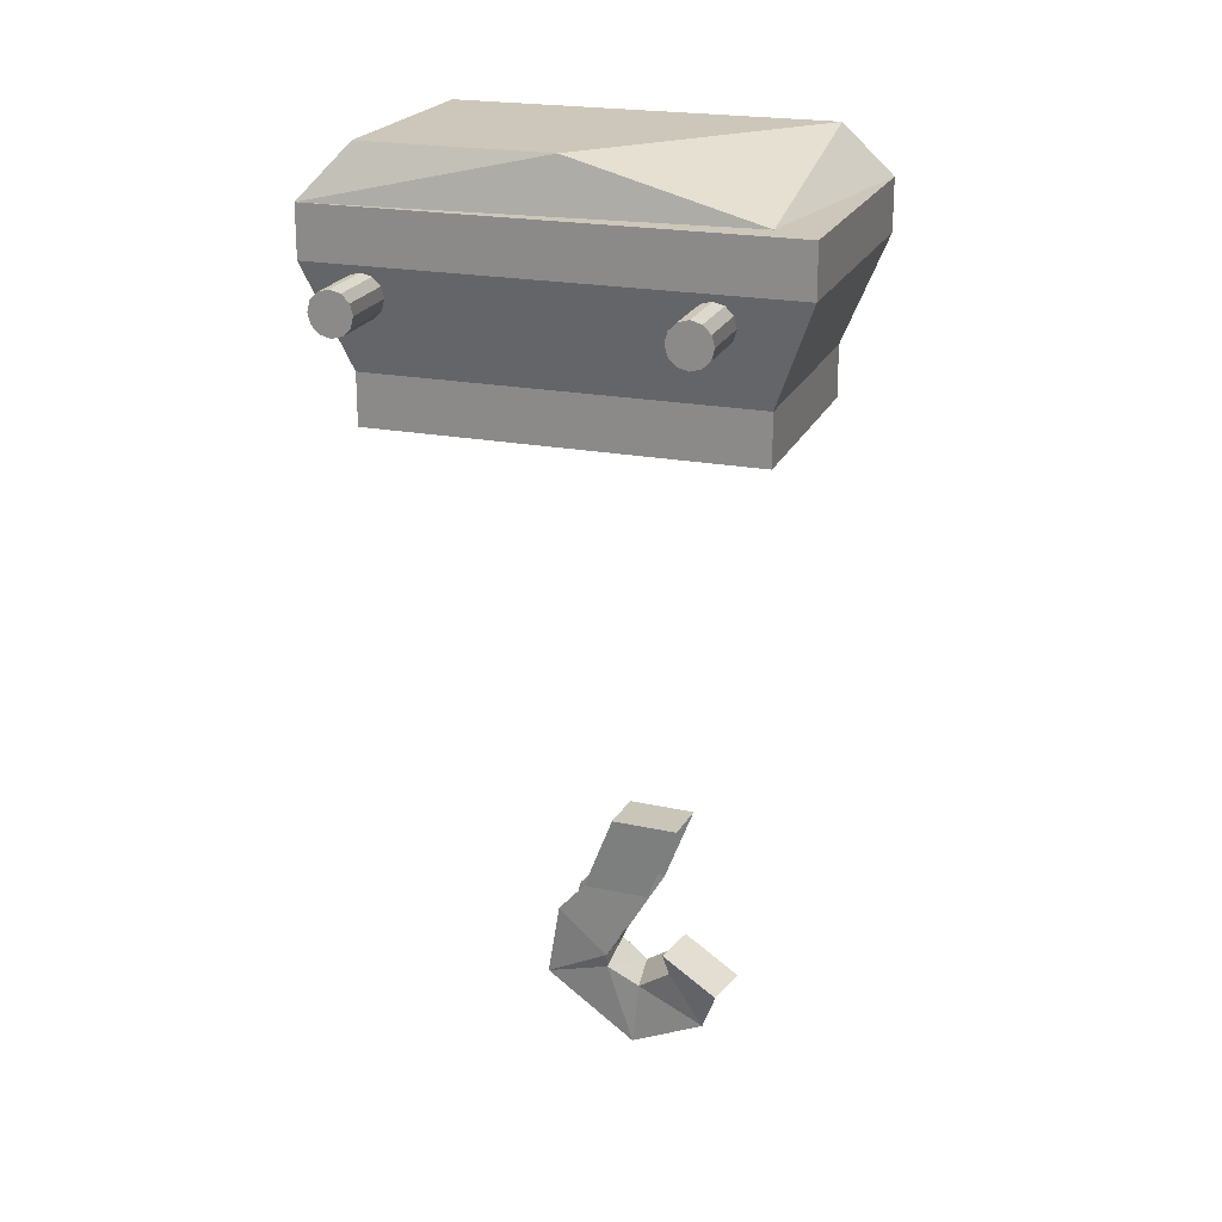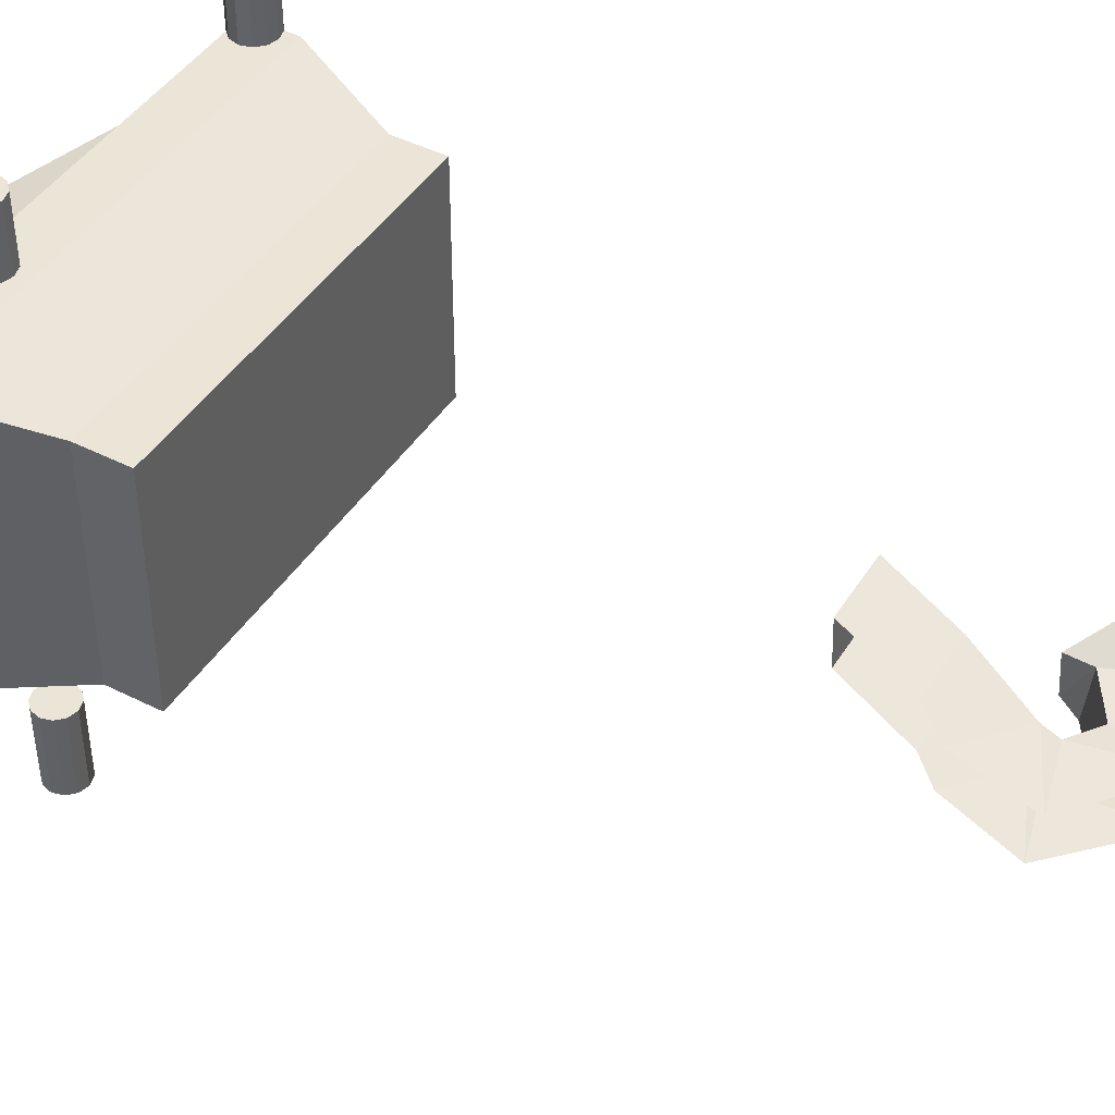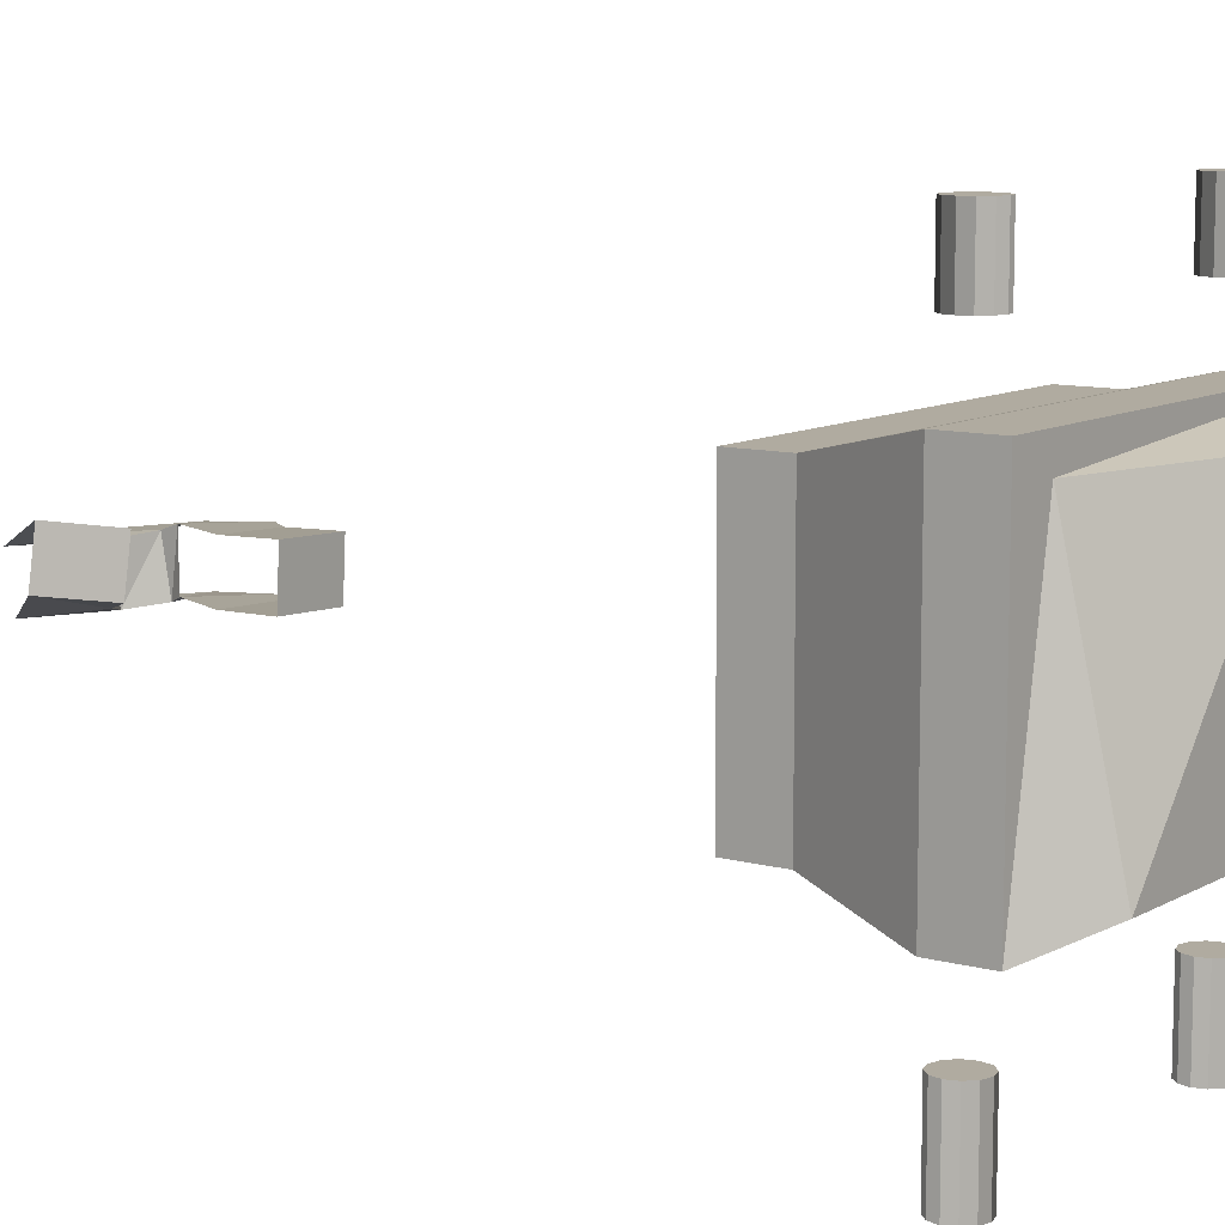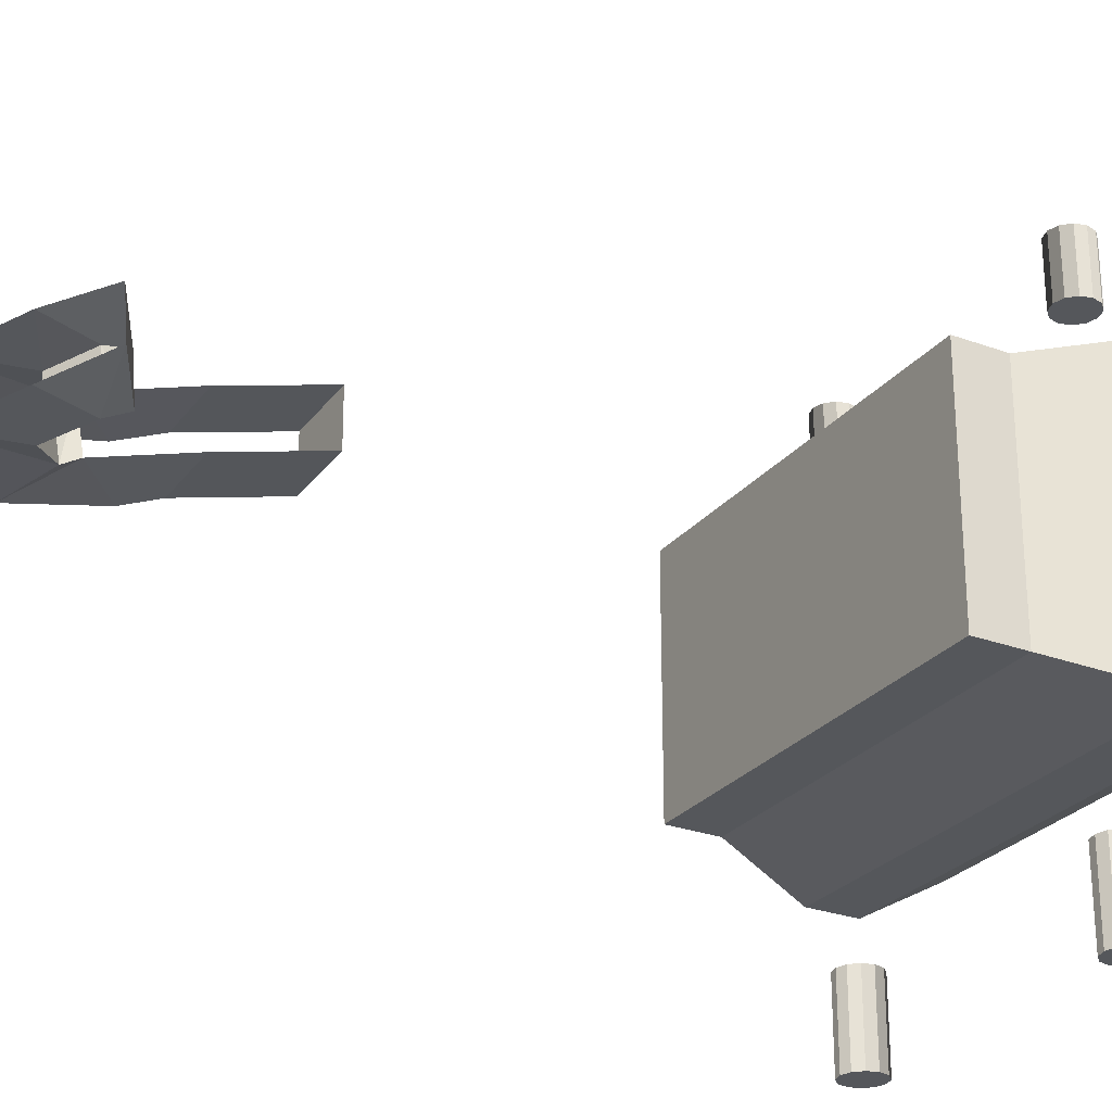
<metadata>
{"format":"obj","ext":"obj","renderer":"f3d","projection":"perspective","resolution":1024,"background":"white","views":[{"elev":21.4,"azim":18.9,"up":"+Y"},{"elev":44.3,"azim":-59.3,"up":"+Z"},{"elev":9.8,"azim":125.1,"up":"+Z"},{"elev":-26.7,"azim":60.0,"up":"+Z"}]}
</metadata>
<code>
v -1.451 0.00542 0.8712
v -1.477 0.005518 0.8702
v -1.489 -0.02561 0.8671
v -1.463 -0.02571 0.8682
v -1.488 -0.02592 0.8476
v -1.476 0.005211 0.8506
v -1.45 0.005113 0.8517
v -1.462 -0.02602 0.8487
v -1.45 0.005113 0.8517
v -1.476 0.005211 0.8506
v -1.477 0.005518 0.8702
v -1.451 0.00542 0.8712
v -1.478 -0.05272 0.8473
v -1.498 -0.0356 0.847
v -1.488 -0.02592 0.8476
v -1.462 -0.02602 0.8487
v -1.5 -0.03778 0.8663
v -1.48 -0.0549 0.8666
v -1.463 -0.02571 0.8682
v -1.489 -0.02561 0.8671
v -1.48 -0.05792 0.845
v -1.478 -0.05272 0.8473
v -1.48 -0.0549 0.8666
v -1.506 -0.06491 0.8439
v -1.498 -0.0356 0.847
v -1.478 -0.05272 0.8473
v -1.506 -0.06825 0.8631
v -1.48 -0.0549 0.8666
v -1.5 -0.03778 0.8663
v -1.471 -0.06755 0.8433
v -1.48 -0.05792 0.845
v -1.48 -0.06127 0.8643
v -1.48 -0.0549 0.8666
v -1.48 -0.06127 0.8643
v -1.48 -0.05792 0.845
v -1.506 -0.06825 0.8631
v -1.48 -0.06127 0.8643
v -1.48 -0.0549 0.8666
v -1.478 -0.05272 0.8473
v -1.48 -0.05792 0.845
v -1.506 -0.06491 0.8439
v -1.474 -0.09343 0.8423
v -1.506 -0.06491 0.8439
v -1.48 -0.05792 0.845
v -1.471 -0.09448 0.8616
v -1.48 -0.06127 0.8643
v -1.506 -0.06825 0.8631
v -1.455 -0.05895 0.8661
v -1.456 -0.05728 0.8467
v -1.471 -0.06755 0.8433
v -1.468 -0.0686 0.8626
v -1.48 -0.06127 0.8643
v -1.468 -0.0686 0.8626
v -1.471 -0.06755 0.8433
v -1.471 -0.09448 0.8616
v -1.468 -0.0686 0.8626
v -1.48 -0.06127 0.8643
v -1.48 -0.05792 0.845
v -1.471 -0.06755 0.8433
v -1.474 -0.09343 0.8423
v -1.444 -0.07975 0.8435
v -1.474 -0.09343 0.8423
v -1.471 -0.06755 0.8433
v -1.442 -0.08142 0.8629
v -1.468 -0.0686 0.8626
v -1.471 -0.09448 0.8616
v -1.453 -0.04972 0.8493
v -1.456 -0.05728 0.8467
v -1.455 -0.05895 0.8661
v -1.442 -0.08142 0.8629
v -1.455 -0.05895 0.8661
v -1.468 -0.0686 0.8626
v -1.471 -0.06755 0.8433
v -1.456 -0.05728 0.8467
v -1.444 -0.07975 0.8435
v -1.43 -0.06192 0.8533
v -1.444 -0.07975 0.8435
v -1.456 -0.05728 0.8467
v -1.434 -0.06203 0.8725
v -1.457 -0.04983 0.8686
v -1.455 -0.05895 0.8661
v -1.442 -0.08142 0.8629
v -1.434 -0.06203 0.8725
v -1.43 -0.06192 0.8533
v -1.453 -0.04972 0.8493
v -1.457 -0.04983 0.8686
v -1.455 -0.05895 0.8661
v -1.457 -0.04983 0.8686
v -1.453 -0.04972 0.8493
v -1.456 -0.05728 0.8467
v -1.453 -0.04972 0.8493
v -1.43 -0.06192 0.8533
v -1.557 0.1855 0.9108
v -1.557 0.1855 0.8208
v -1.557 0.1655 0.8208
v -1.557 0.1655 0.9108
v -1.407 0.1655 0.8208
v -1.407 0.1855 0.8208
v -1.407 0.1855 0.9108
v -1.407 0.1655 0.9108
v -1.557 0.1655 0.8208
v -1.407 0.1655 0.8208
v -1.407 0.1655 0.9108
v -1.557 0.1655 0.9108
v -1.573 0.2255 0.9203
v -1.573 0.2255 0.8114
v -1.557 0.1855 0.8208
v -1.557 0.1855 0.9108
v -1.407 0.1655 0.9108
v -1.407 0.1855 0.9108
v -1.557 0.1855 0.9108
v -1.557 0.1655 0.9108
v -1.557 0.1855 0.8208
v -1.407 0.1855 0.8208
v -1.407 0.1655 0.8208
v -1.557 0.1655 0.8208
v -1.573 0.2255 0.8114
v -1.391 0.2255 0.8114
v -1.407 0.1855 0.8208
v -1.557 0.1855 0.8208
v -1.391 0.2255 0.8114
v -1.391 0.2255 0.9203
v -1.407 0.1855 0.9108
v -1.407 0.1855 0.8208
v -1.391 0.2255 0.9203
v -1.573 0.2255 0.9203
v -1.557 0.1855 0.9108
v -1.407 0.1855 0.9108
v -1.573 0.2455 0.9203
v -1.573 0.2455 0.8114
v -1.573 0.2255 0.8114
v -1.573 0.2255 0.9203
v -1.573 0.2455 0.8114
v -1.391 0.2455 0.8114
v -1.391 0.2255 0.8114
v -1.573 0.2255 0.8114
v -1.391 0.2455 0.8114
v -1.391 0.2455 0.9203
v -1.391 0.2255 0.9203
v -1.391 0.2255 0.8114
v -1.391 0.2455 0.9203
v -1.573 0.2455 0.9203
v -1.573 0.2255 0.9203
v -1.391 0.2255 0.9203
v -1.555 0.2655 0.9099
v -1.555 0.2655 0.8217
v -1.573 0.2455 0.8114
v -1.573 0.2455 0.9203
v -1.555 0.2655 0.8217
v -1.408 0.2655 0.8217
v -1.391 0.2455 0.8114
v -1.573 0.2455 0.8114
v -1.408 0.2455 0.9099
v -1.391 0.2455 0.9203
v -1.391 0.2455 0.8114
v -1.408 0.2455 0.9099
v -1.573 0.2455 0.9203
v -1.391 0.2455 0.9203
v -1.482 0.2655 0.9099
v -1.408 0.2655 0.8217
v -1.555 0.2655 0.8217
v -1.555 0.2655 0.9099
v -1.482 0.2655 0.9099
v -1.408 0.2455 0.9099
v -1.408 0.2655 0.8217
v -1.482 0.2655 0.9099
v -1.555 0.2655 0.9099
v -1.573 0.2455 0.9203
v -1.391 0.2455 0.8114
v -1.408 0.2655 0.8217
v -1.408 0.2455 0.9099
v -1.408 0.2455 0.9099
v -1.482 0.2655 0.9099
v -1.573 0.2455 0.9203
v -1.539 0.2286 0.9413
v -1.543 0.2275 0.9413
v -1.543 0.2275 0.9656
v -1.539 0.2286 0.9656
v -1.543 0.2275 0.9413
v -1.546 0.2245 0.9413
v -1.546 0.2245 0.9656
v -1.543 0.2275 0.9656
v -1.546 0.2245 0.9413
v -1.547 0.2205 0.9413
v -1.547 0.2205 0.9656
v -1.546 0.2245 0.9656
v -1.547 0.2205 0.9413
v -1.546 0.2164 0.9413
v -1.546 0.2164 0.9656
v -1.547 0.2205 0.9656
v -1.546 0.2164 0.9413
v -1.543 0.2135 0.9413
v -1.543 0.2135 0.9656
v -1.546 0.2164 0.9656
v -1.543 0.2135 0.9413
v -1.539 0.2124 0.9413
v -1.539 0.2124 0.9656
v -1.543 0.2135 0.9656
v -1.539 0.2124 0.9413
v -1.535 0.2135 0.9413
v -1.535 0.2135 0.9656
v -1.539 0.2124 0.9656
v -1.535 0.2135 0.9413
v -1.532 0.2164 0.9413
v -1.532 0.2164 0.9656
v -1.535 0.2135 0.9656
v -1.532 0.2164 0.9413
v -1.531 0.2205 0.9413
v -1.531 0.2205 0.9656
v -1.532 0.2164 0.9656
v -1.531 0.2205 0.9413
v -1.532 0.2245 0.9413
v -1.532 0.2245 0.9656
v -1.531 0.2205 0.9656
v -1.532 0.2245 0.9413
v -1.535 0.2275 0.9413
v -1.535 0.2275 0.9656
v -1.532 0.2245 0.9656
v -1.535 0.2275 0.9413
v -1.539 0.2286 0.9413
v -1.539 0.2286 0.9656
v -1.535 0.2275 0.9656
v -1.539 0.2286 0.9656
v -1.543 0.2275 0.9656
v -1.546 0.2245 0.9656
v -1.547 0.2205 0.9656
v -1.546 0.2164 0.9656
v -1.543 0.2135 0.9656
v -1.539 0.2124 0.9656
v -1.535 0.2135 0.9656
v -1.532 0.2164 0.9656
v -1.531 0.2205 0.9656
v -1.532 0.2245 0.9656
v -1.535 0.2275 0.9656
v -1.535 0.2275 0.9413
v -1.532 0.2245 0.9413
v -1.531 0.2205 0.9413
v -1.532 0.2164 0.9413
v -1.535 0.2135 0.9413
v -1.539 0.2124 0.9413
v -1.543 0.2135 0.9413
v -1.546 0.2164 0.9413
v -1.547 0.2205 0.9413
v -1.546 0.2245 0.9413
v -1.543 0.2275 0.9413
v -1.539 0.2286 0.9413
v -1.539 0.2286 0.7794
v -1.535 0.2275 0.7794
v -1.535 0.2275 0.747
v -1.539 0.2286 0.747
v -1.535 0.2275 0.7794
v -1.532 0.2245 0.7794
v -1.532 0.2245 0.747
v -1.535 0.2275 0.747
v -1.532 0.2245 0.7794
v -1.531 0.2205 0.7794
v -1.531 0.2205 0.747
v -1.532 0.2245 0.747
v -1.531 0.2205 0.7794
v -1.532 0.2164 0.7794
v -1.532 0.2164 0.747
v -1.531 0.2205 0.747
v -1.532 0.2164 0.7794
v -1.535 0.2135 0.7794
v -1.535 0.2135 0.747
v -1.532 0.2164 0.747
v -1.535 0.2135 0.7794
v -1.539 0.2124 0.7794
v -1.539 0.2124 0.747
v -1.535 0.2135 0.747
v -1.539 0.2124 0.7794
v -1.543 0.2135 0.7794
v -1.543 0.2135 0.747
v -1.539 0.2124 0.747
v -1.543 0.2135 0.7794
v -1.546 0.2164 0.7794
v -1.546 0.2164 0.747
v -1.543 0.2135 0.747
v -1.546 0.2164 0.7794
v -1.547 0.2205 0.7794
v -1.547 0.2205 0.747
v -1.546 0.2164 0.747
v -1.547 0.2205 0.7794
v -1.546 0.2245 0.7794
v -1.546 0.2245 0.747
v -1.547 0.2205 0.747
v -1.546 0.2245 0.7794
v -1.543 0.2275 0.7794
v -1.543 0.2275 0.747
v -1.546 0.2245 0.747
v -1.543 0.2275 0.7794
v -1.539 0.2286 0.7794
v -1.539 0.2286 0.747
v -1.543 0.2275 0.747
v -1.539 0.2286 0.747
v -1.535 0.2275 0.747
v -1.532 0.2245 0.747
v -1.531 0.2205 0.747
v -1.532 0.2164 0.747
v -1.535 0.2135 0.747
v -1.539 0.2124 0.747
v -1.543 0.2135 0.747
v -1.546 0.2164 0.747
v -1.547 0.2205 0.747
v -1.546 0.2245 0.747
v -1.543 0.2275 0.747
v -1.543 0.2275 0.7794
v -1.546 0.2245 0.7794
v -1.547 0.2205 0.7794
v -1.546 0.2164 0.7794
v -1.543 0.2135 0.7794
v -1.539 0.2124 0.7794
v -1.535 0.2135 0.7794
v -1.532 0.2164 0.7794
v -1.531 0.2205 0.7794
v -1.532 0.2245 0.7794
v -1.535 0.2275 0.7794
v -1.539 0.2286 0.7794
v -1.419 0.2286 0.9413
v -1.423 0.2275 0.9413
v -1.423 0.2275 0.9656
v -1.419 0.2286 0.9656
v -1.423 0.2275 0.9413
v -1.426 0.2245 0.9413
v -1.426 0.2245 0.9656
v -1.423 0.2275 0.9656
v -1.426 0.2245 0.9413
v -1.427 0.2205 0.9413
v -1.427 0.2205 0.9656
v -1.426 0.2245 0.9656
v -1.427 0.2205 0.9413
v -1.426 0.2164 0.9413
v -1.426 0.2164 0.9656
v -1.427 0.2205 0.9656
v -1.426 0.2164 0.9413
v -1.423 0.2135 0.9413
v -1.423 0.2135 0.9656
v -1.426 0.2164 0.9656
v -1.423 0.2135 0.9413
v -1.419 0.2124 0.9413
v -1.419 0.2124 0.9656
v -1.423 0.2135 0.9656
v -1.419 0.2124 0.9413
v -1.415 0.2135 0.9413
v -1.415 0.2135 0.9656
v -1.419 0.2124 0.9656
v -1.415 0.2135 0.9413
v -1.412 0.2164 0.9413
v -1.412 0.2164 0.9656
v -1.415 0.2135 0.9656
v -1.412 0.2164 0.9413
v -1.411 0.2205 0.9413
v -1.411 0.2205 0.9656
v -1.412 0.2164 0.9656
v -1.411 0.2205 0.9413
v -1.412 0.2245 0.9413
v -1.412 0.2245 0.9656
v -1.411 0.2205 0.9656
v -1.412 0.2245 0.9413
v -1.415 0.2275 0.9413
v -1.415 0.2275 0.9656
v -1.412 0.2245 0.9656
v -1.415 0.2275 0.9413
v -1.419 0.2286 0.9413
v -1.419 0.2286 0.9656
v -1.415 0.2275 0.9656
v -1.419 0.2286 0.9656
v -1.423 0.2275 0.9656
v -1.426 0.2245 0.9656
v -1.427 0.2205 0.9656
v -1.426 0.2164 0.9656
v -1.423 0.2135 0.9656
v -1.419 0.2124 0.9656
v -1.415 0.2135 0.9656
v -1.412 0.2164 0.9656
v -1.411 0.2205 0.9656
v -1.412 0.2245 0.9656
v -1.415 0.2275 0.9656
v -1.415 0.2275 0.9413
v -1.412 0.2245 0.9413
v -1.411 0.2205 0.9413
v -1.412 0.2164 0.9413
v -1.415 0.2135 0.9413
v -1.419 0.2124 0.9413
v -1.423 0.2135 0.9413
v -1.426 0.2164 0.9413
v -1.427 0.2205 0.9413
v -1.426 0.2245 0.9413
v -1.423 0.2275 0.9413
v -1.419 0.2286 0.9413
v -1.419 0.2286 0.7794
v -1.415 0.2275 0.7794
v -1.415 0.2275 0.747
v -1.419 0.2286 0.747
v -1.415 0.2275 0.7794
v -1.412 0.2245 0.7794
v -1.412 0.2245 0.747
v -1.415 0.2275 0.747
v -1.412 0.2245 0.7794
v -1.411 0.2205 0.7794
v -1.411 0.2205 0.747
v -1.412 0.2245 0.747
v -1.411 0.2205 0.7794
v -1.412 0.2164 0.7794
v -1.412 0.2164 0.747
v -1.411 0.2205 0.747
v -1.412 0.2164 0.7794
v -1.415 0.2135 0.7794
v -1.415 0.2135 0.747
v -1.412 0.2164 0.747
v -1.415 0.2135 0.7794
v -1.419 0.2124 0.7794
v -1.419 0.2124 0.747
v -1.415 0.2135 0.747
v -1.419 0.2124 0.7794
v -1.423 0.2135 0.7794
v -1.423 0.2135 0.747
v -1.419 0.2124 0.747
v -1.423 0.2135 0.7794
v -1.426 0.2164 0.7794
v -1.426 0.2164 0.747
v -1.423 0.2135 0.747
v -1.426 0.2164 0.7794
v -1.427 0.2205 0.7794
v -1.427 0.2205 0.747
v -1.426 0.2164 0.747
v -1.427 0.2205 0.7794
v -1.426 0.2245 0.7794
v -1.426 0.2245 0.747
v -1.427 0.2205 0.747
v -1.426 0.2245 0.7794
v -1.423 0.2275 0.7794
v -1.423 0.2275 0.747
v -1.426 0.2245 0.747
v -1.423 0.2275 0.7794
v -1.419 0.2286 0.7794
v -1.419 0.2286 0.747
v -1.423 0.2275 0.747
v -1.419 0.2286 0.747
v -1.415 0.2275 0.747
v -1.412 0.2245 0.747
v -1.411 0.2205 0.747
v -1.412 0.2164 0.747
v -1.415 0.2135 0.747
v -1.419 0.2124 0.747
v -1.423 0.2135 0.747
v -1.426 0.2164 0.747
v -1.427 0.2205 0.747
v -1.426 0.2245 0.747
v -1.423 0.2275 0.747
v -1.423 0.2275 0.7794
v -1.426 0.2245 0.7794
v -1.427 0.2205 0.7794
v -1.426 0.2164 0.7794
v -1.423 0.2135 0.7794
v -1.419 0.2124 0.7794
v -1.415 0.2135 0.7794
v -1.412 0.2164 0.7794
v -1.411 0.2205 0.7794
v -1.412 0.2245 0.7794
v -1.415 0.2275 0.7794
v -1.419 0.2286 0.7794
f 1 2 3
f 1 3 4
f 5 6 7
f 5 7 8
f 9 10 11
f 9 11 12
f 13 14 15
f 13 15 16
f 17 18 19
f 17 19 20
f 21 22 23
f 24 25 26
f 27 28 29
f 30 31 32
f 33 34 35
f 36 37 38
f 39 40 41
f 42 43 44
f 45 46 47
f 48 49 50
f 48 50 51
f 52 53 54
f 55 56 57
f 58 59 60
f 61 62 63
f 64 65 66
f 67 68 69
f 70 71 72
f 73 74 75
f 76 77 78
f 79 80 81
f 79 81 82
f 83 84 85
f 83 85 86
f 87 88 89
f 90 91 92
f 93 94 95
f 93 95 96
f 97 98 99
f 97 99 100
f 101 102 103
f 101 103 104
f 105 106 107
f 105 107 108
f 109 110 111
f 109 111 112
f 113 114 115
f 113 115 116
f 117 118 119
f 117 119 120
f 121 122 123
f 121 123 124
f 125 126 127
f 125 127 128
f 129 130 131
f 129 131 132
f 133 134 135
f 133 135 136
f 137 138 139
f 137 139 140
f 141 142 143
f 141 143 144
f 145 146 147
f 145 147 148
f 149 150 151
f 149 151 152
f 153 154 155
f 156 157 158
f 159 160 161
f 159 161 162
f 163 164 165
f 166 167 168
f 169 170 171
f 172 173 174
f 175 176 177
f 175 177 178
f 179 180 181
f 179 181 182
f 183 184 185
f 183 185 186
f 187 188 189
f 187 189 190
f 191 192 193
f 191 193 194
f 195 196 197
f 195 197 198
f 199 200 201
f 199 201 202
f 203 204 205
f 203 205 206
f 207 208 209
f 207 209 210
f 211 212 213
f 211 213 214
f 215 216 217
f 215 217 218
f 219 220 221
f 219 221 222
f 223 224 225
f 223 225 226
f 223 226 227
f 223 227 228
f 223 228 229
f 223 229 230
f 223 230 231
f 223 231 232
f 223 232 233
f 223 233 234
f 235 236 237
f 235 237 238
f 235 238 239
f 235 239 240
f 235 240 241
f 235 241 242
f 235 242 243
f 235 243 244
f 235 244 245
f 235 245 246
f 247 248 249
f 247 249 250
f 251 252 253
f 251 253 254
f 255 256 257
f 255 257 258
f 259 260 261
f 259 261 262
f 263 264 265
f 263 265 266
f 267 268 269
f 267 269 270
f 271 272 273
f 271 273 274
f 275 276 277
f 275 277 278
f 279 280 281
f 279 281 282
f 283 284 285
f 283 285 286
f 287 288 289
f 287 289 290
f 291 292 293
f 291 293 294
f 295 296 297
f 295 297 298
f 295 298 299
f 295 299 300
f 295 300 301
f 295 301 302
f 295 302 303
f 295 303 304
f 295 304 305
f 295 305 306
f 307 308 309
f 307 309 310
f 307 310 311
f 307 311 312
f 307 312 313
f 307 313 314
f 307 314 315
f 307 315 316
f 307 316 317
f 307 317 318
f 319 320 321
f 319 321 322
f 323 324 325
f 323 325 326
f 327 328 329
f 327 329 330
f 331 332 333
f 331 333 334
f 335 336 337
f 335 337 338
f 339 340 341
f 339 341 342
f 343 344 345
f 343 345 346
f 347 348 349
f 347 349 350
f 351 352 353
f 351 353 354
f 355 356 357
f 355 357 358
f 359 360 361
f 359 361 362
f 363 364 365
f 363 365 366
f 367 368 369
f 367 369 370
f 367 370 371
f 367 371 372
f 367 372 373
f 367 373 374
f 367 374 375
f 367 375 376
f 367 376 377
f 367 377 378
f 379 380 381
f 379 381 382
f 379 382 383
f 379 383 384
f 379 384 385
f 379 385 386
f 379 386 387
f 379 387 388
f 379 388 389
f 379 389 390
f 391 392 393
f 391 393 394
f 395 396 397
f 395 397 398
f 399 400 401
f 399 401 402
f 403 404 405
f 403 405 406
f 407 408 409
f 407 409 410
f 411 412 413
f 411 413 414
f 415 416 417
f 415 417 418
f 419 420 421
f 419 421 422
f 423 424 425
f 423 425 426
f 427 428 429
f 427 429 430
f 431 432 433
f 431 433 434
f 435 436 437
f 435 437 438
f 439 440 441
f 439 441 442
f 439 442 443
f 439 443 444
f 439 444 445
f 439 445 446
f 439 446 447
f 439 447 448
f 439 448 449
f 439 449 450
f 451 452 453
f 451 453 454
f 451 454 455
f 451 455 456
f 451 456 457
f 451 457 458
f 451 458 459
f 451 459 460
f 451 460 461
f 451 461 462

</code>
